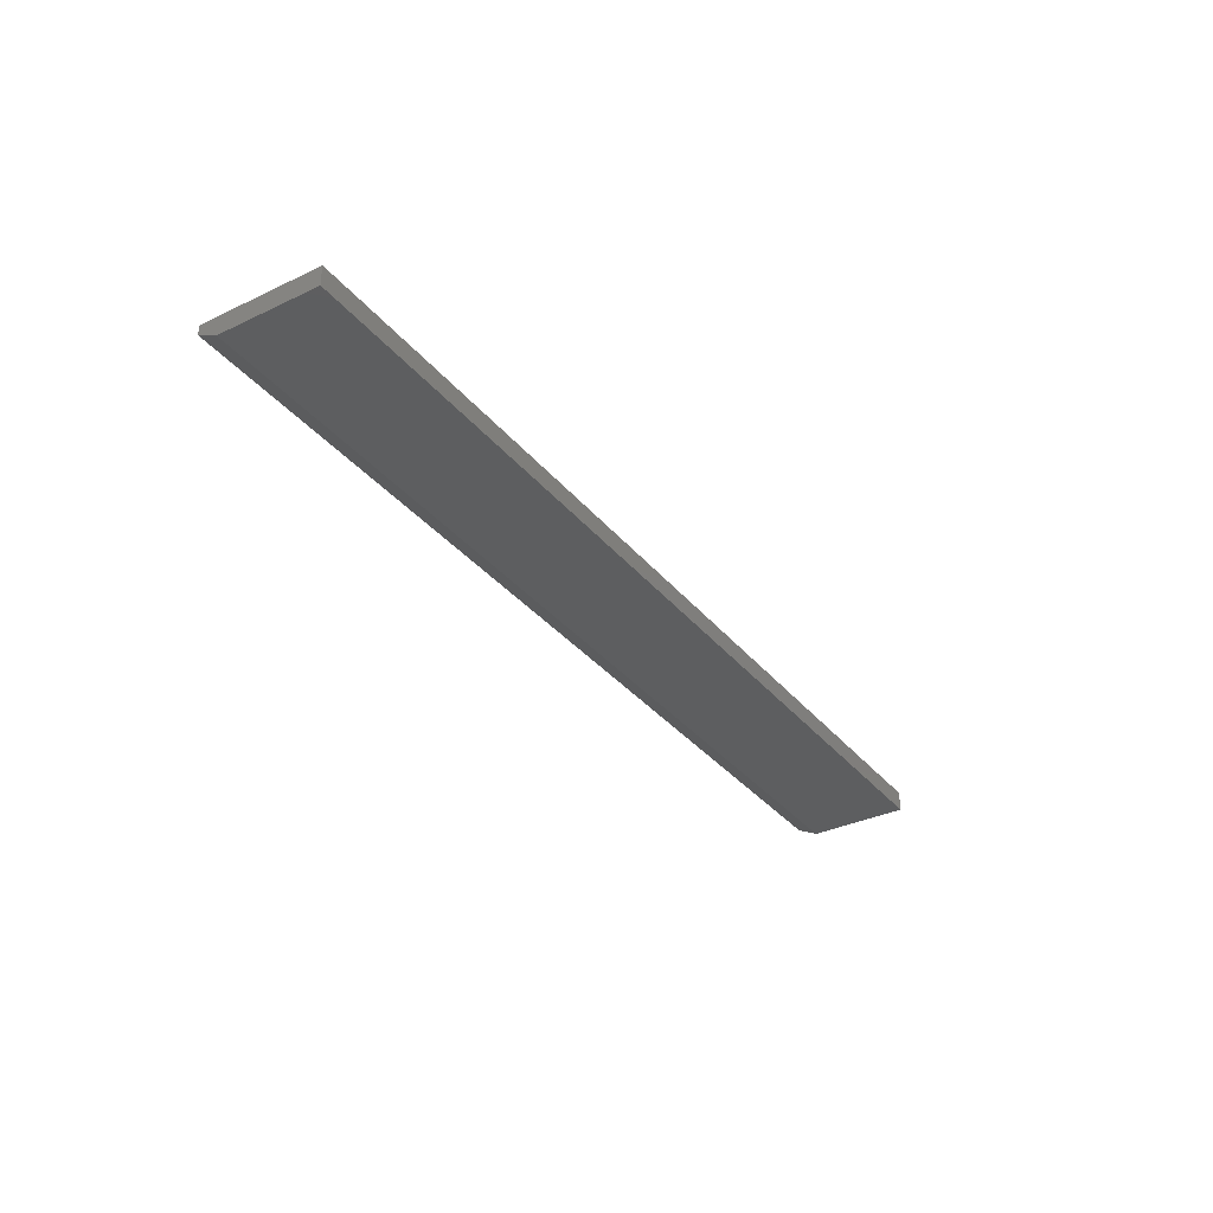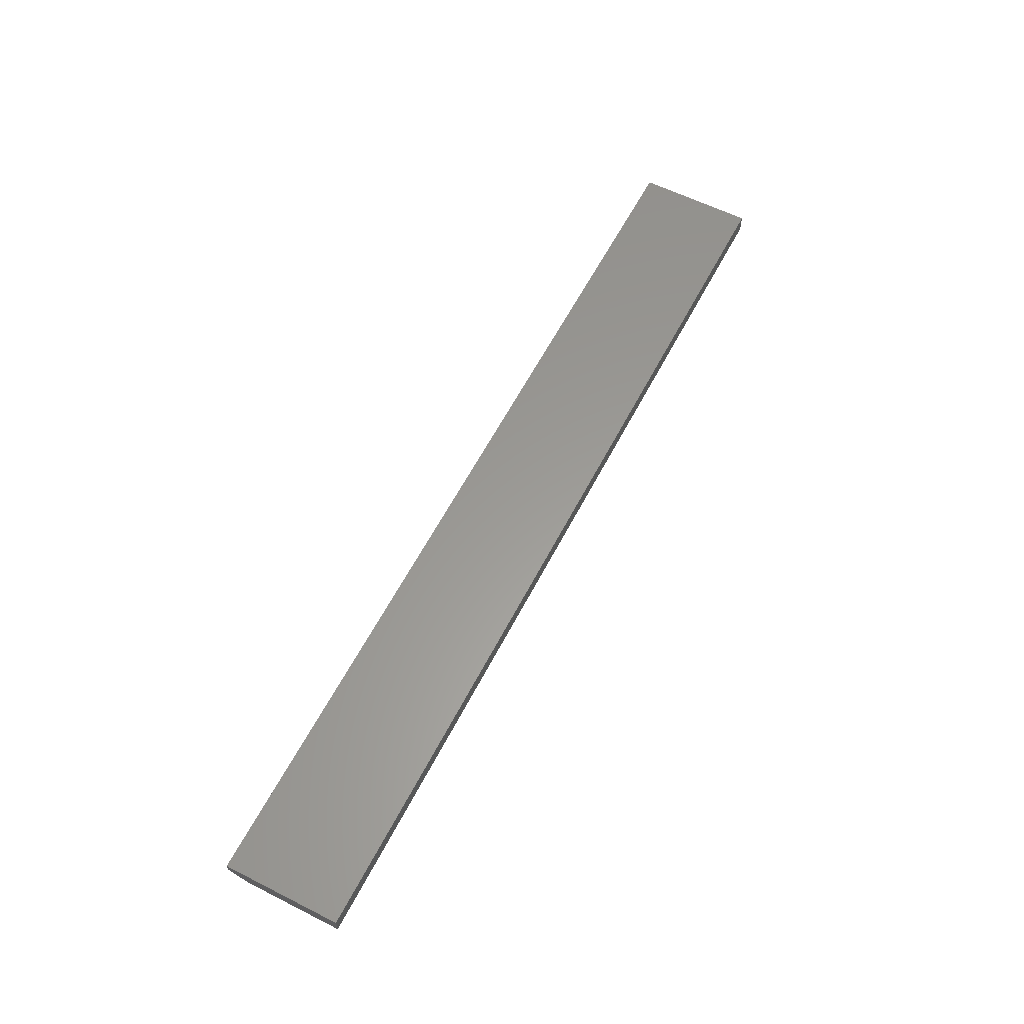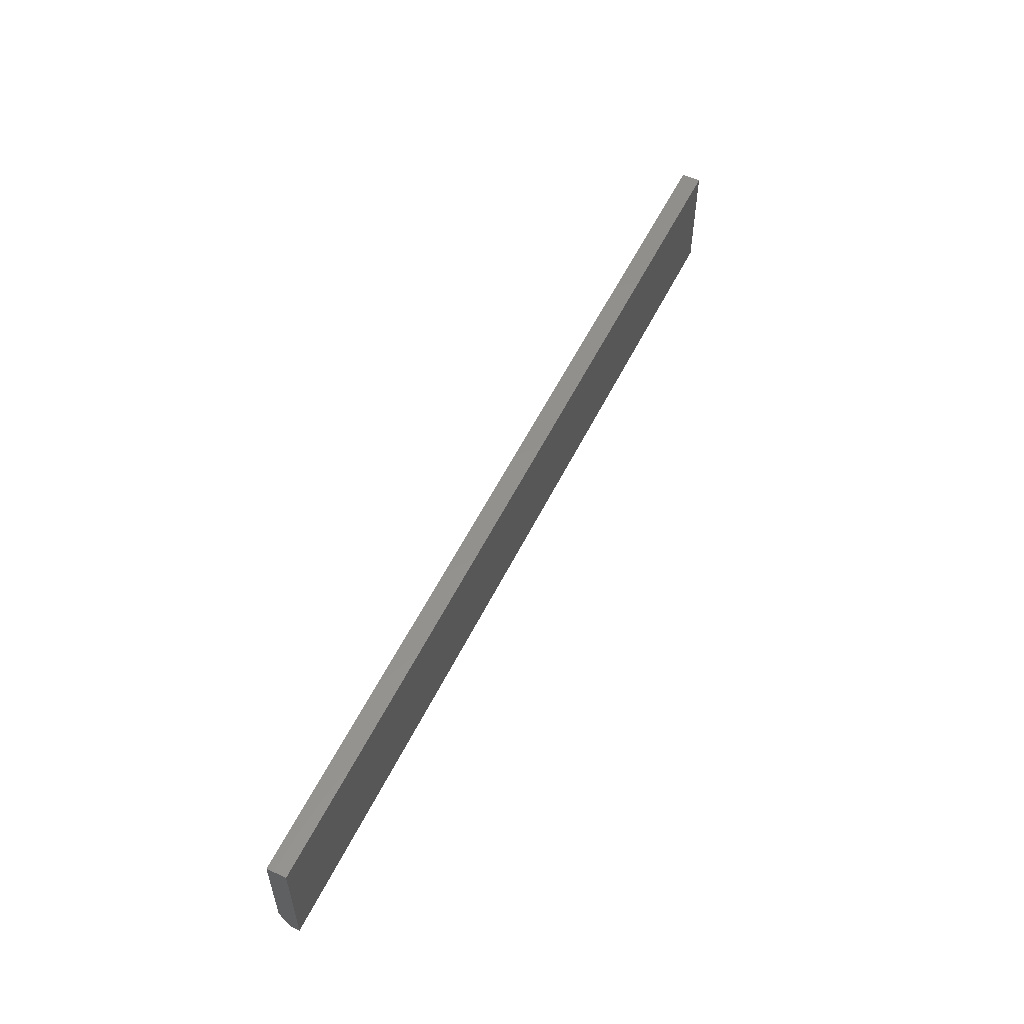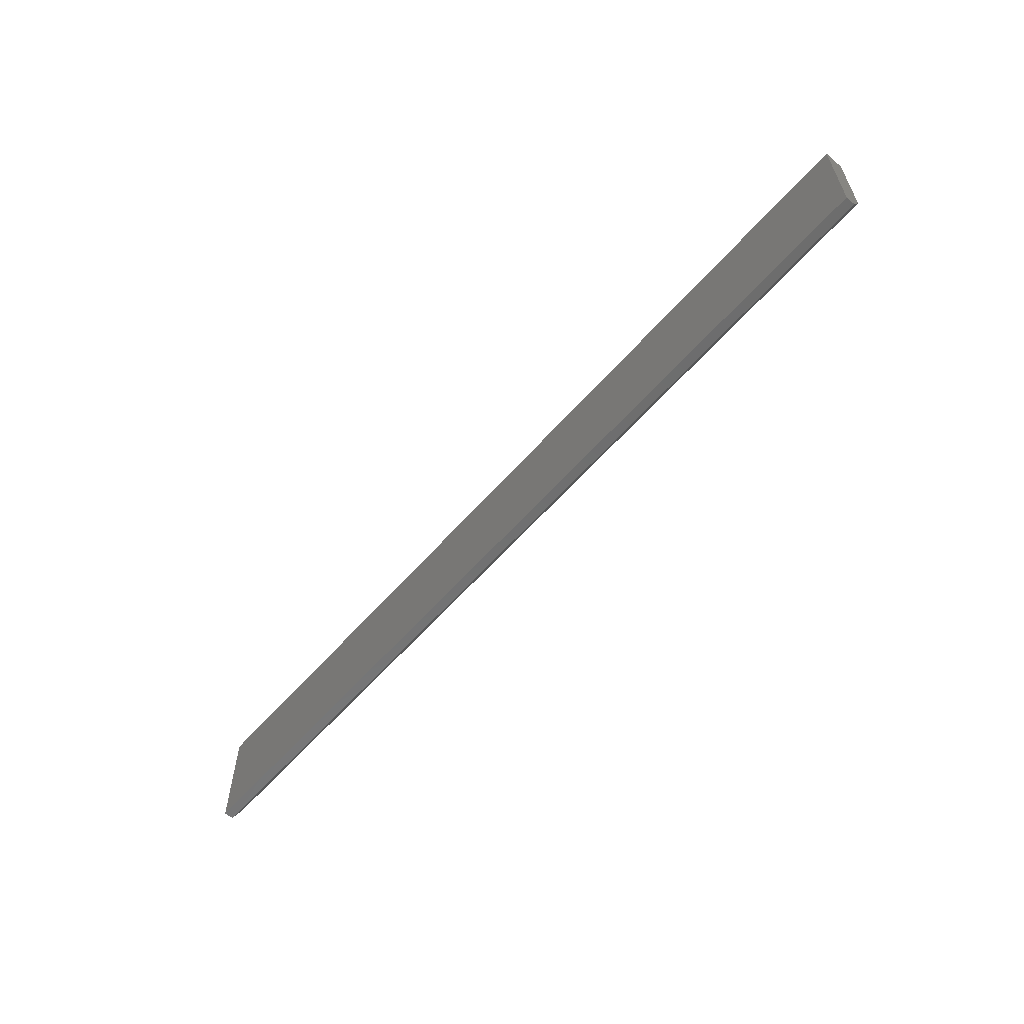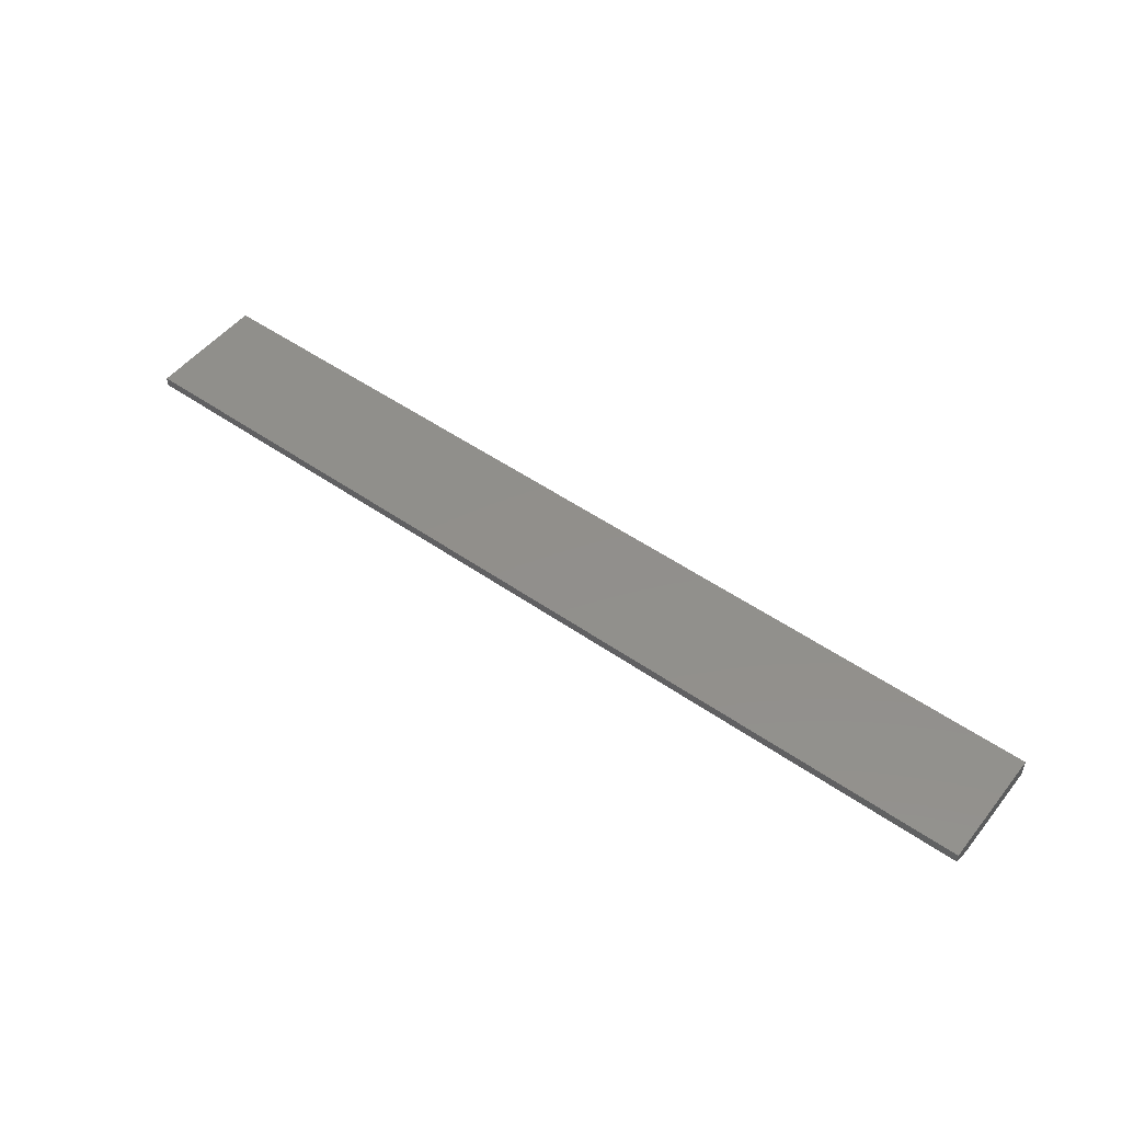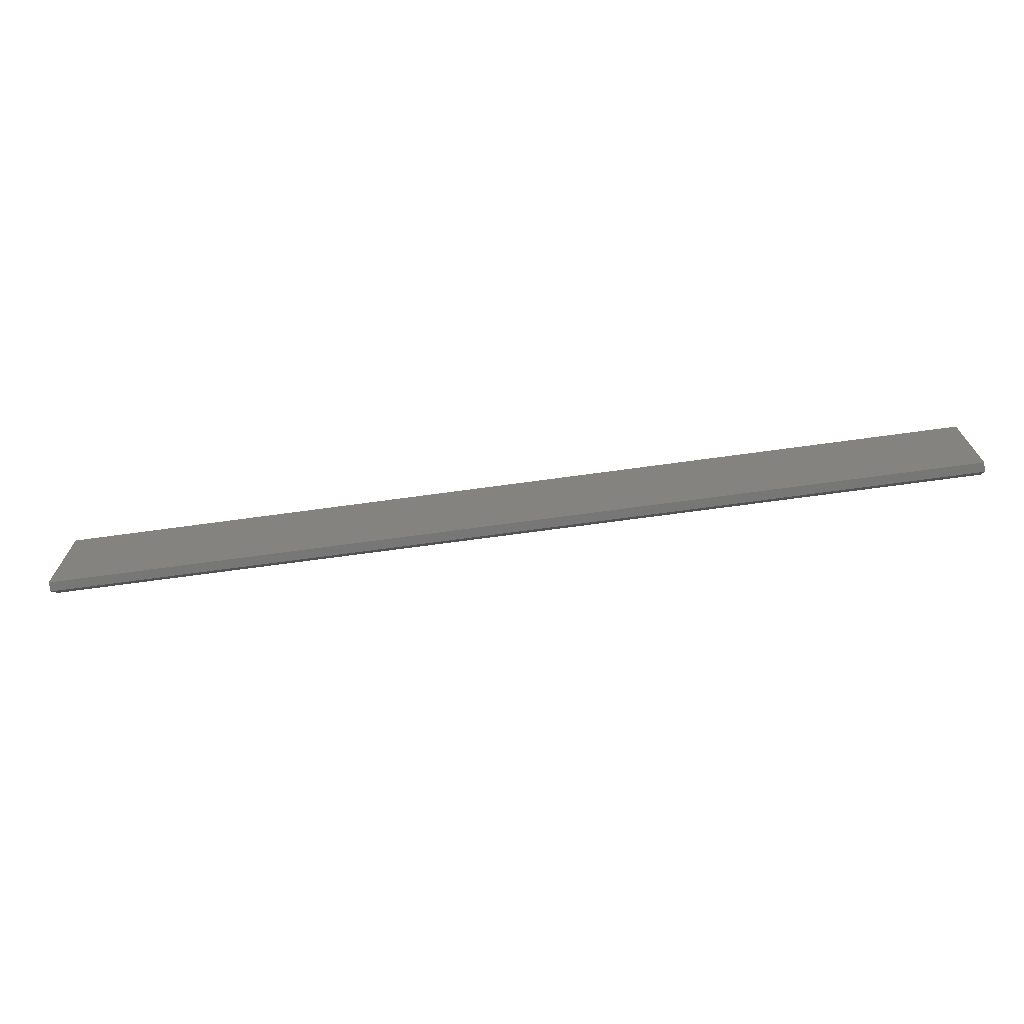
<metadata>
{"format":"stl","ext":"stl","renderer":"f3d","projection":"perspective","resolution":1024,"background":"white","views":[{"elev":-34.0,"azim":-57.1,"up":"+Y"},{"elev":59.9,"azim":-62.7,"up":"+Y"},{"elev":54.9,"azim":115.7,"up":"+Z"},{"elev":-59.7,"azim":-130.9,"up":"+Z"},{"elev":50.9,"azim":-142.8,"up":"+Y"},{"elev":-70.0,"azim":-172.2,"up":"+Z"}]}
</metadata>
<code>
# stl→obj: 10 verts, 16 faces
v 9.568e-19 -0.01562 -0.07812
v 0.75 -0.01562 -0.07812
v 5.801e-18 -0.01562 0.0009868
v 0.75 -0.01562 0.0009868
v 5.801e-18 5.259e-18 0.0009868
v 0 0 -0.09375
v 0 -0.007812 -0.09375
v 0.75 5.259e-18 0.0009868
v 0.75 -2.549e-33 -0.09375
v 0.75 -0.007812 -0.09375
f 1 2 3
f 3 2 4
f 3 5 1
f 1 5 6
f 1 6 7
f 8 4 9
f 9 4 2
f 9 2 10
f 7 6 10
f 10 6 9
f 2 1 10
f 10 1 7
f 6 5 9
f 9 5 8
f 4 8 3
f 3 8 5

</code>
